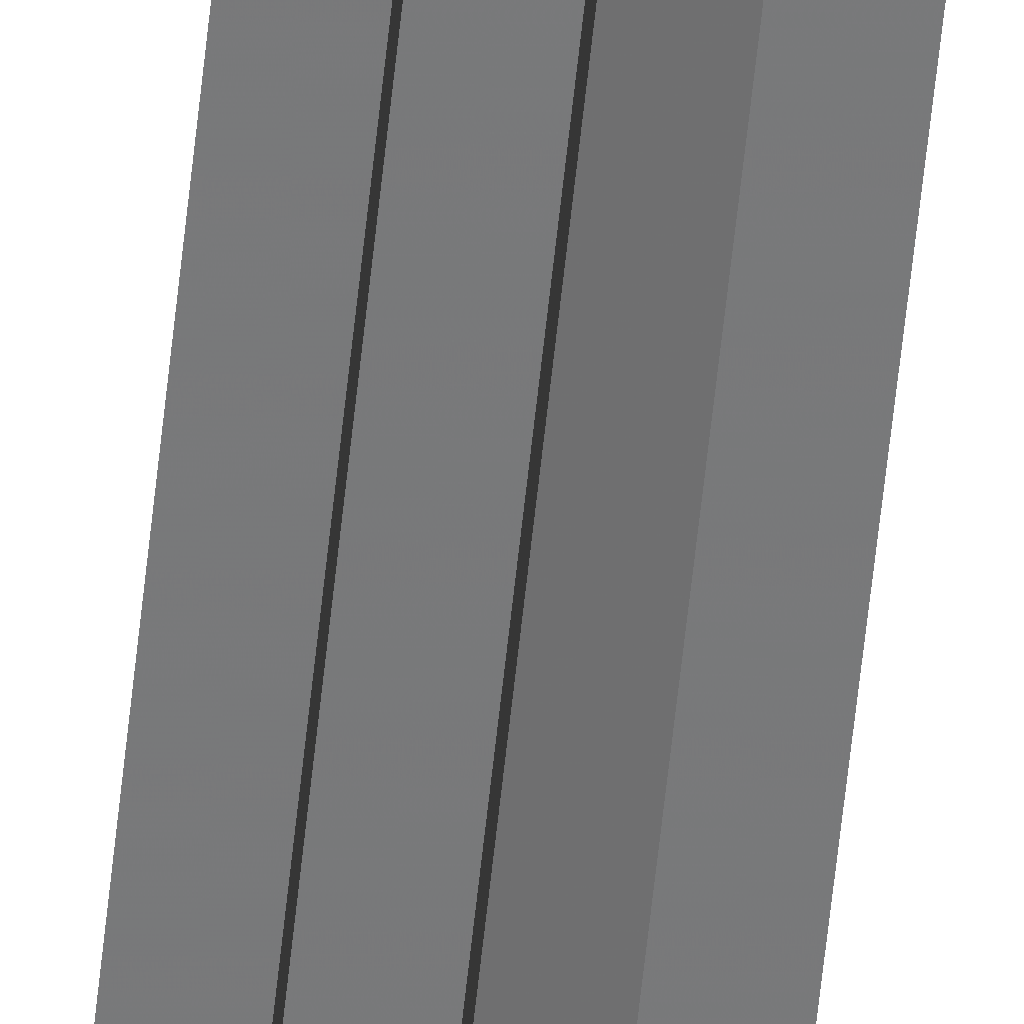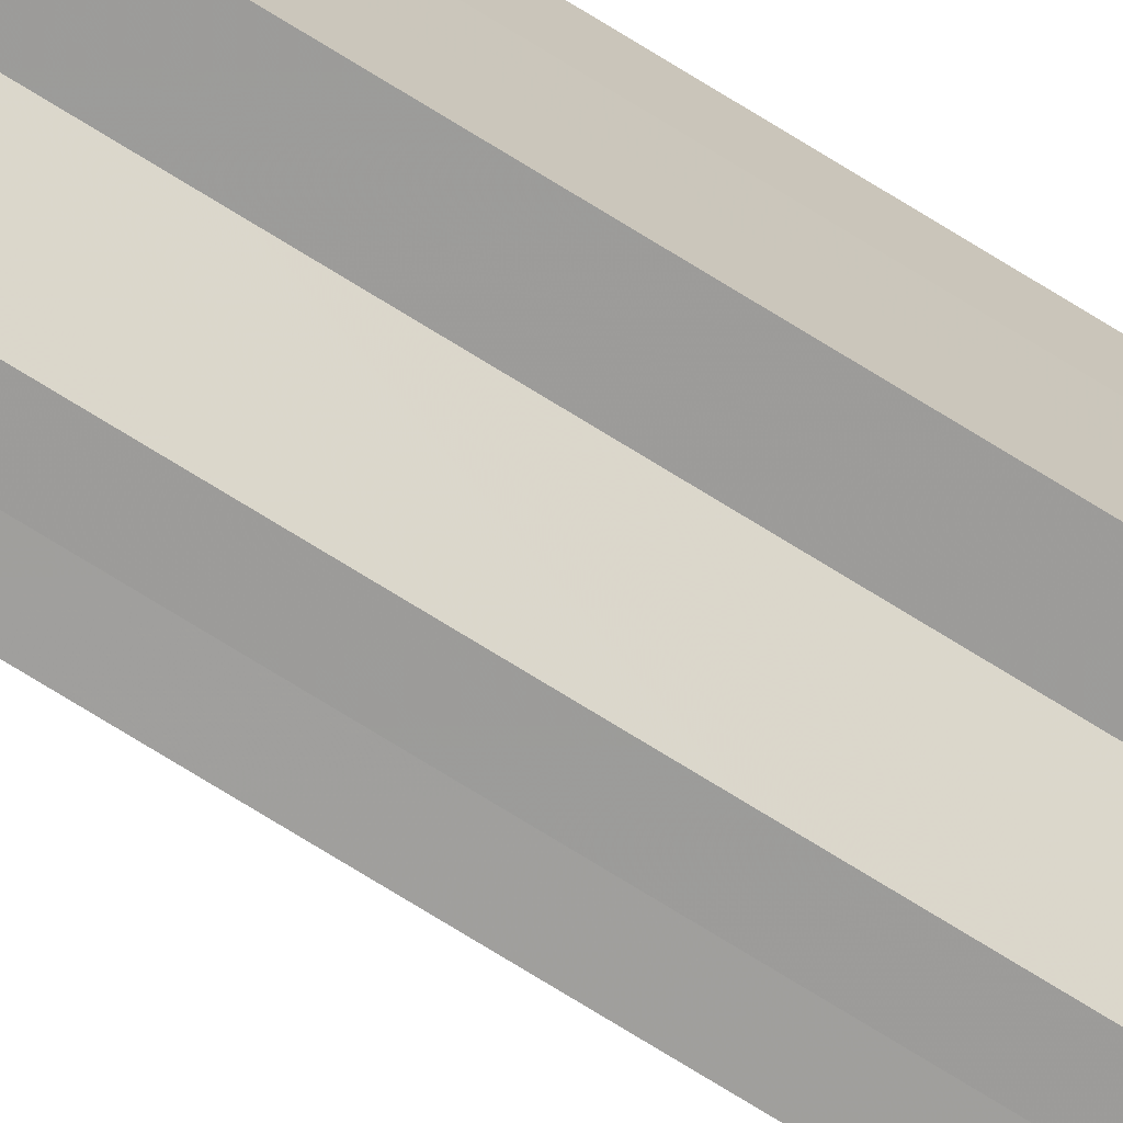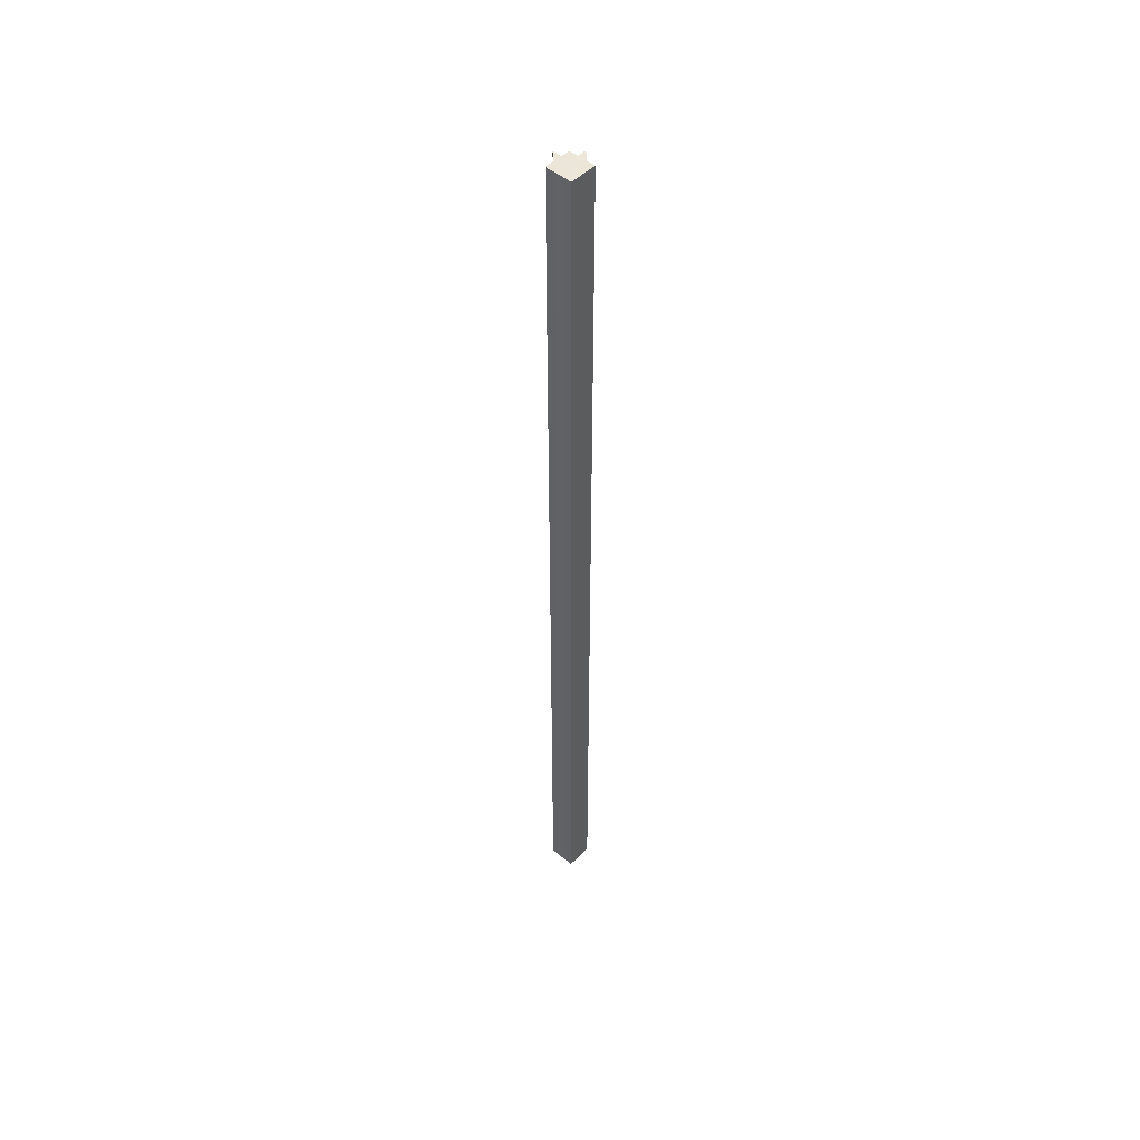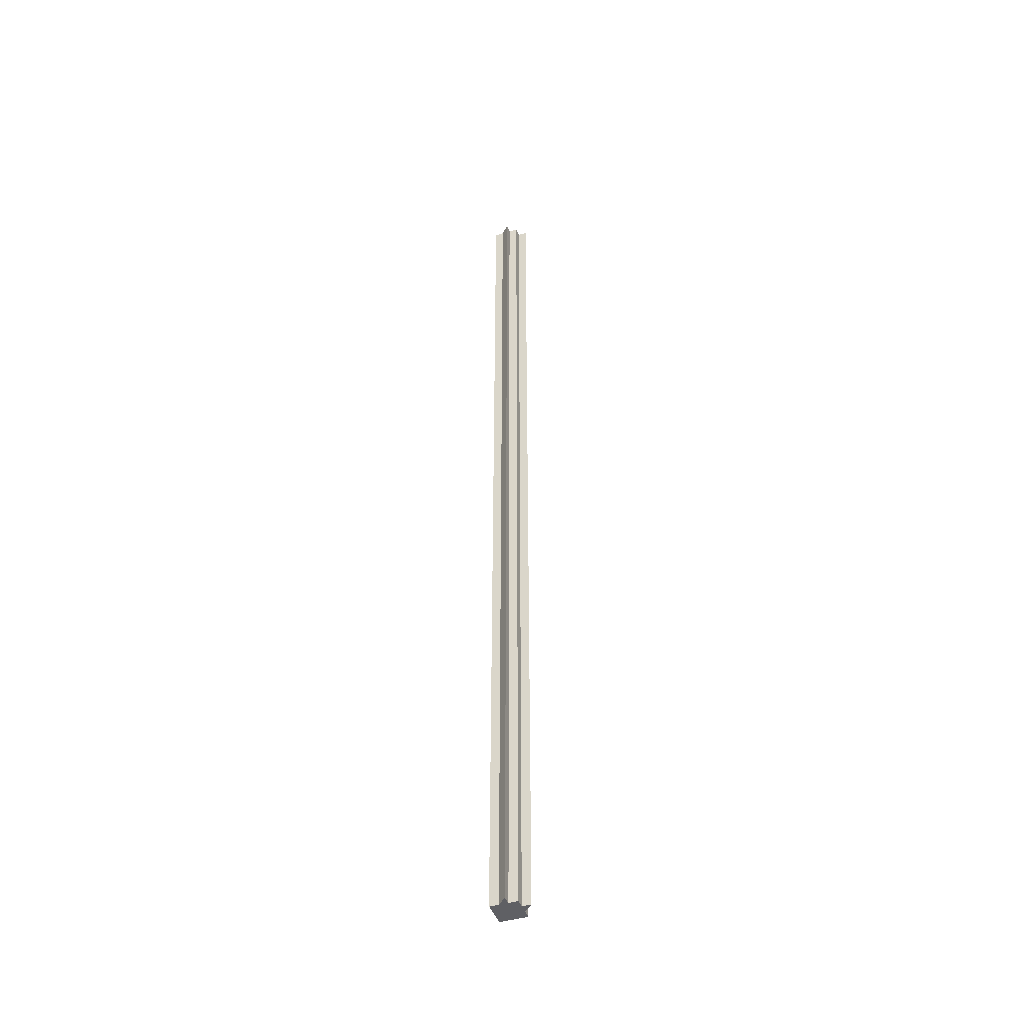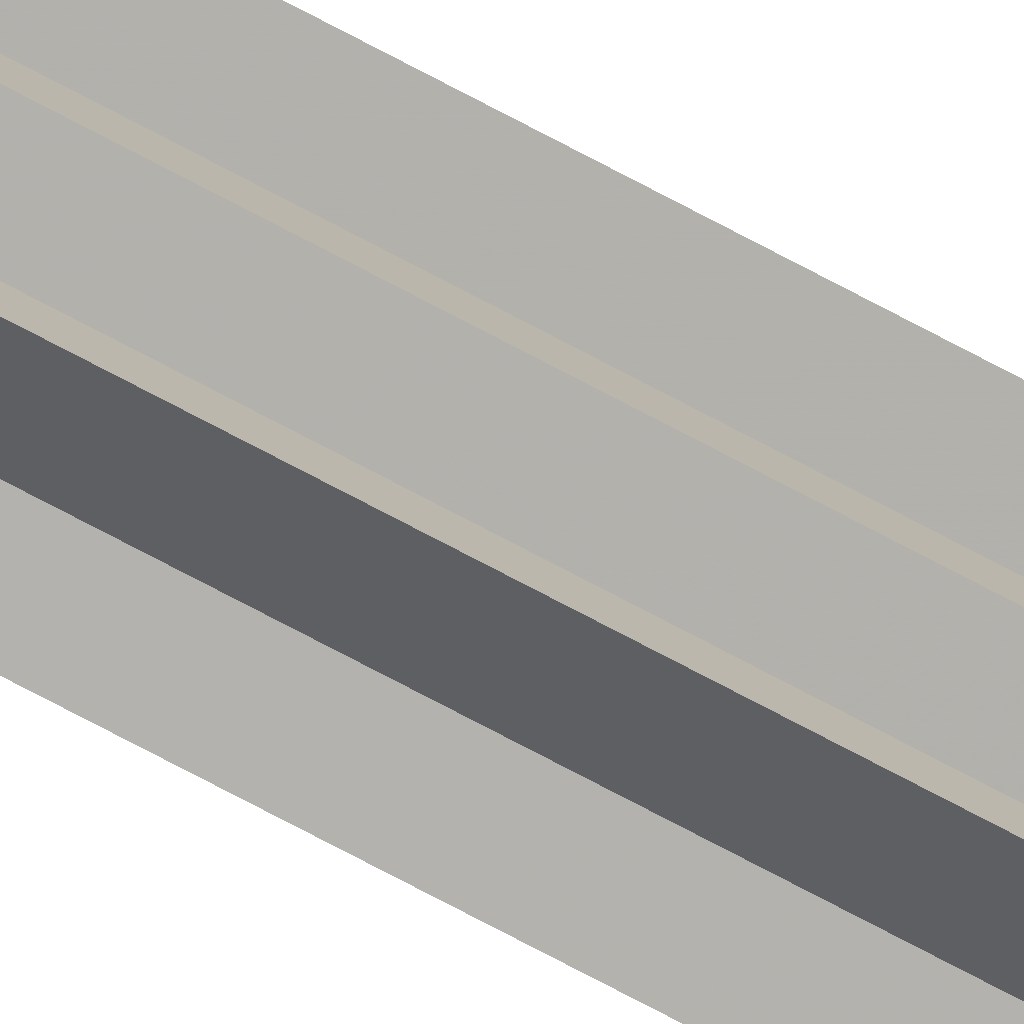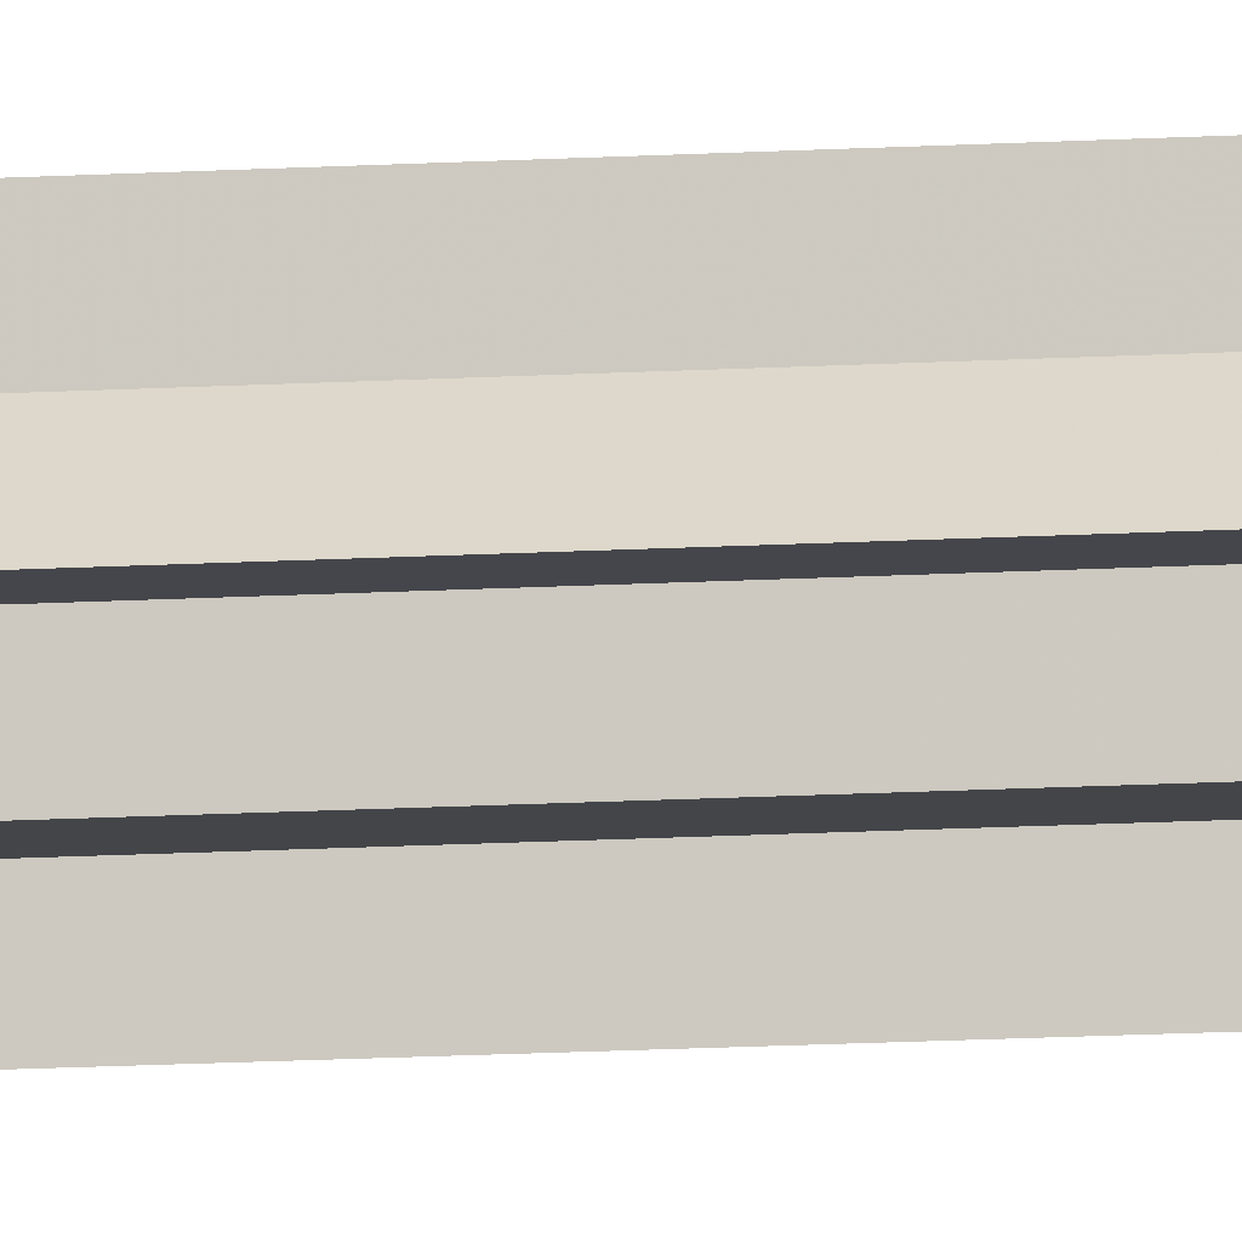
<metadata>
{"format":"obj","ext":"obj","renderer":"f3d","projection":"perspective","resolution":1024,"background":"white","views":[{"elev":-57.7,"azim":174.2,"up":"+Y"},{"elev":-70.4,"azim":-122.3,"up":"+Y"},{"elev":49.4,"azim":-137.4,"up":"+Z"},{"elev":-44.3,"azim":19.4,"up":"+Z"},{"elev":-79.1,"azim":62.5,"up":"+Y"},{"elev":-9.8,"azim":100.8,"up":"+Y"}]}
</metadata>
<code>
o 2655
v 2223 1879 17
v 2223 1879 17
v 2223 1879 18.07
v 2223 1879 18.07
v 2223 1879 17
v 2223 1879 18.07
v 2223 1879 18.07
v 2223 1879 18.07
v 2223 1879 18.07
v 2223 1879 18.07
v 2223 1879 18.07
v 2223 1879 18.07
v 2223 1879 18.07
v 2223 1879 18.07
v 2223 1879 18.07
v 2223 1879 18.07
v 2223 1879 18.07
v 2223 1879 18.07
v 2223 1879 18.07
v 2223 1879 18.07
v 2223 1879 18.07
v 2223 1879 17
v 2223 1879 17
v 2223 1879 17
v 2223 1879 17
v 2223 1879 18.07
v 2223 1879 18.07
v 2223 1879 17
v 2223 1879 18.07
v 2223 1879 17
v 2223 1879 17
v 2223 1879 17
v 2223 1879 17
v 2223 1879 17
v 2223 1879 18.07
v 2223 1879 17
v 2223 1879 18.07
v 2223 1879 18.07
v 2223 1879 17
v 2223 1879 18.07
v 2223 1879 17
v 2223 1879 17
v 2223 1879 18.07
v 2223 1879 17
v 2223 1879 17
v 2223 1879 17
v 2223 1879 17
v 2223 1879 18.07
v 2223 1879 17
v 2223 1879 18.07
v 2223 1879 17
v 2223 1879 17
v 2223 1879 17
v 2223 1879 18.07
v 2223 1879 18.07
v 2223 1879 18.07
v 2223 1879 18.07
v 2223 1879 18.07
v 2223 1879 17
v 2223 1879 18.07
v 2223 1879 17
v 2223 1879 18.07
v 2223 1879 17
v 2223 1879 17
v 2223 1879 17
v 2223 1879 17
v 2223 1879 18.07
v 2223 1879 17
v 2223 1879 17
v 2223 1879 17
v 2223 1879 18.07
v 2223 1879 17
v 2223 1879 18.07
v 2223 1879 17
v 2223 1879 17
v 2223 1879 18.07
v 2223 1879 17
v 2223 1879 18.07
v 2223 1879 17
v 2223 1879 18.07
v 2223 1879 18.07
v 2223 1879 17
v 2223 1879 17
v 2223 1879 17
v 2223 1879 17
v 2223 1879 18.07
f 1 2 3
f 4 5 6
f 7 6 8
f 7 8 9
f 7 10 11
f 7 12 10
f 7 13 12
f 7 14 13
f 7 15 14
f 7 16 15
f 7 17 16
f 7 18 17
f 7 19 18
f 7 20 19
f 21 22 20
f 23 24 22
f 23 25 24
f 26 25 27
f 23 28 25
f 29 30 26
f 23 31 28
f 32 33 29
f 33 34 35
f 23 36 31
f 37 36 38
f 23 39 36
f 40 41 37
f 23 42 39
f 43 44 40
f 45 46 43
f 46 47 48
f 47 49 50
f 23 51 42
f 23 52 51
f 23 53 52
f 54 51 55
f 56 53 57
f 58 59 54
f 60 61 56
f 62 63 58
f 64 65 60
f 65 66 67
f 68 69 62
f 69 70 71
f 70 72 73
f 74 75 76
f 76 77 78
f 23 77 5
f 23 79 77
f 80 79 81
f 82 83 80
f 84 85 86

</code>
